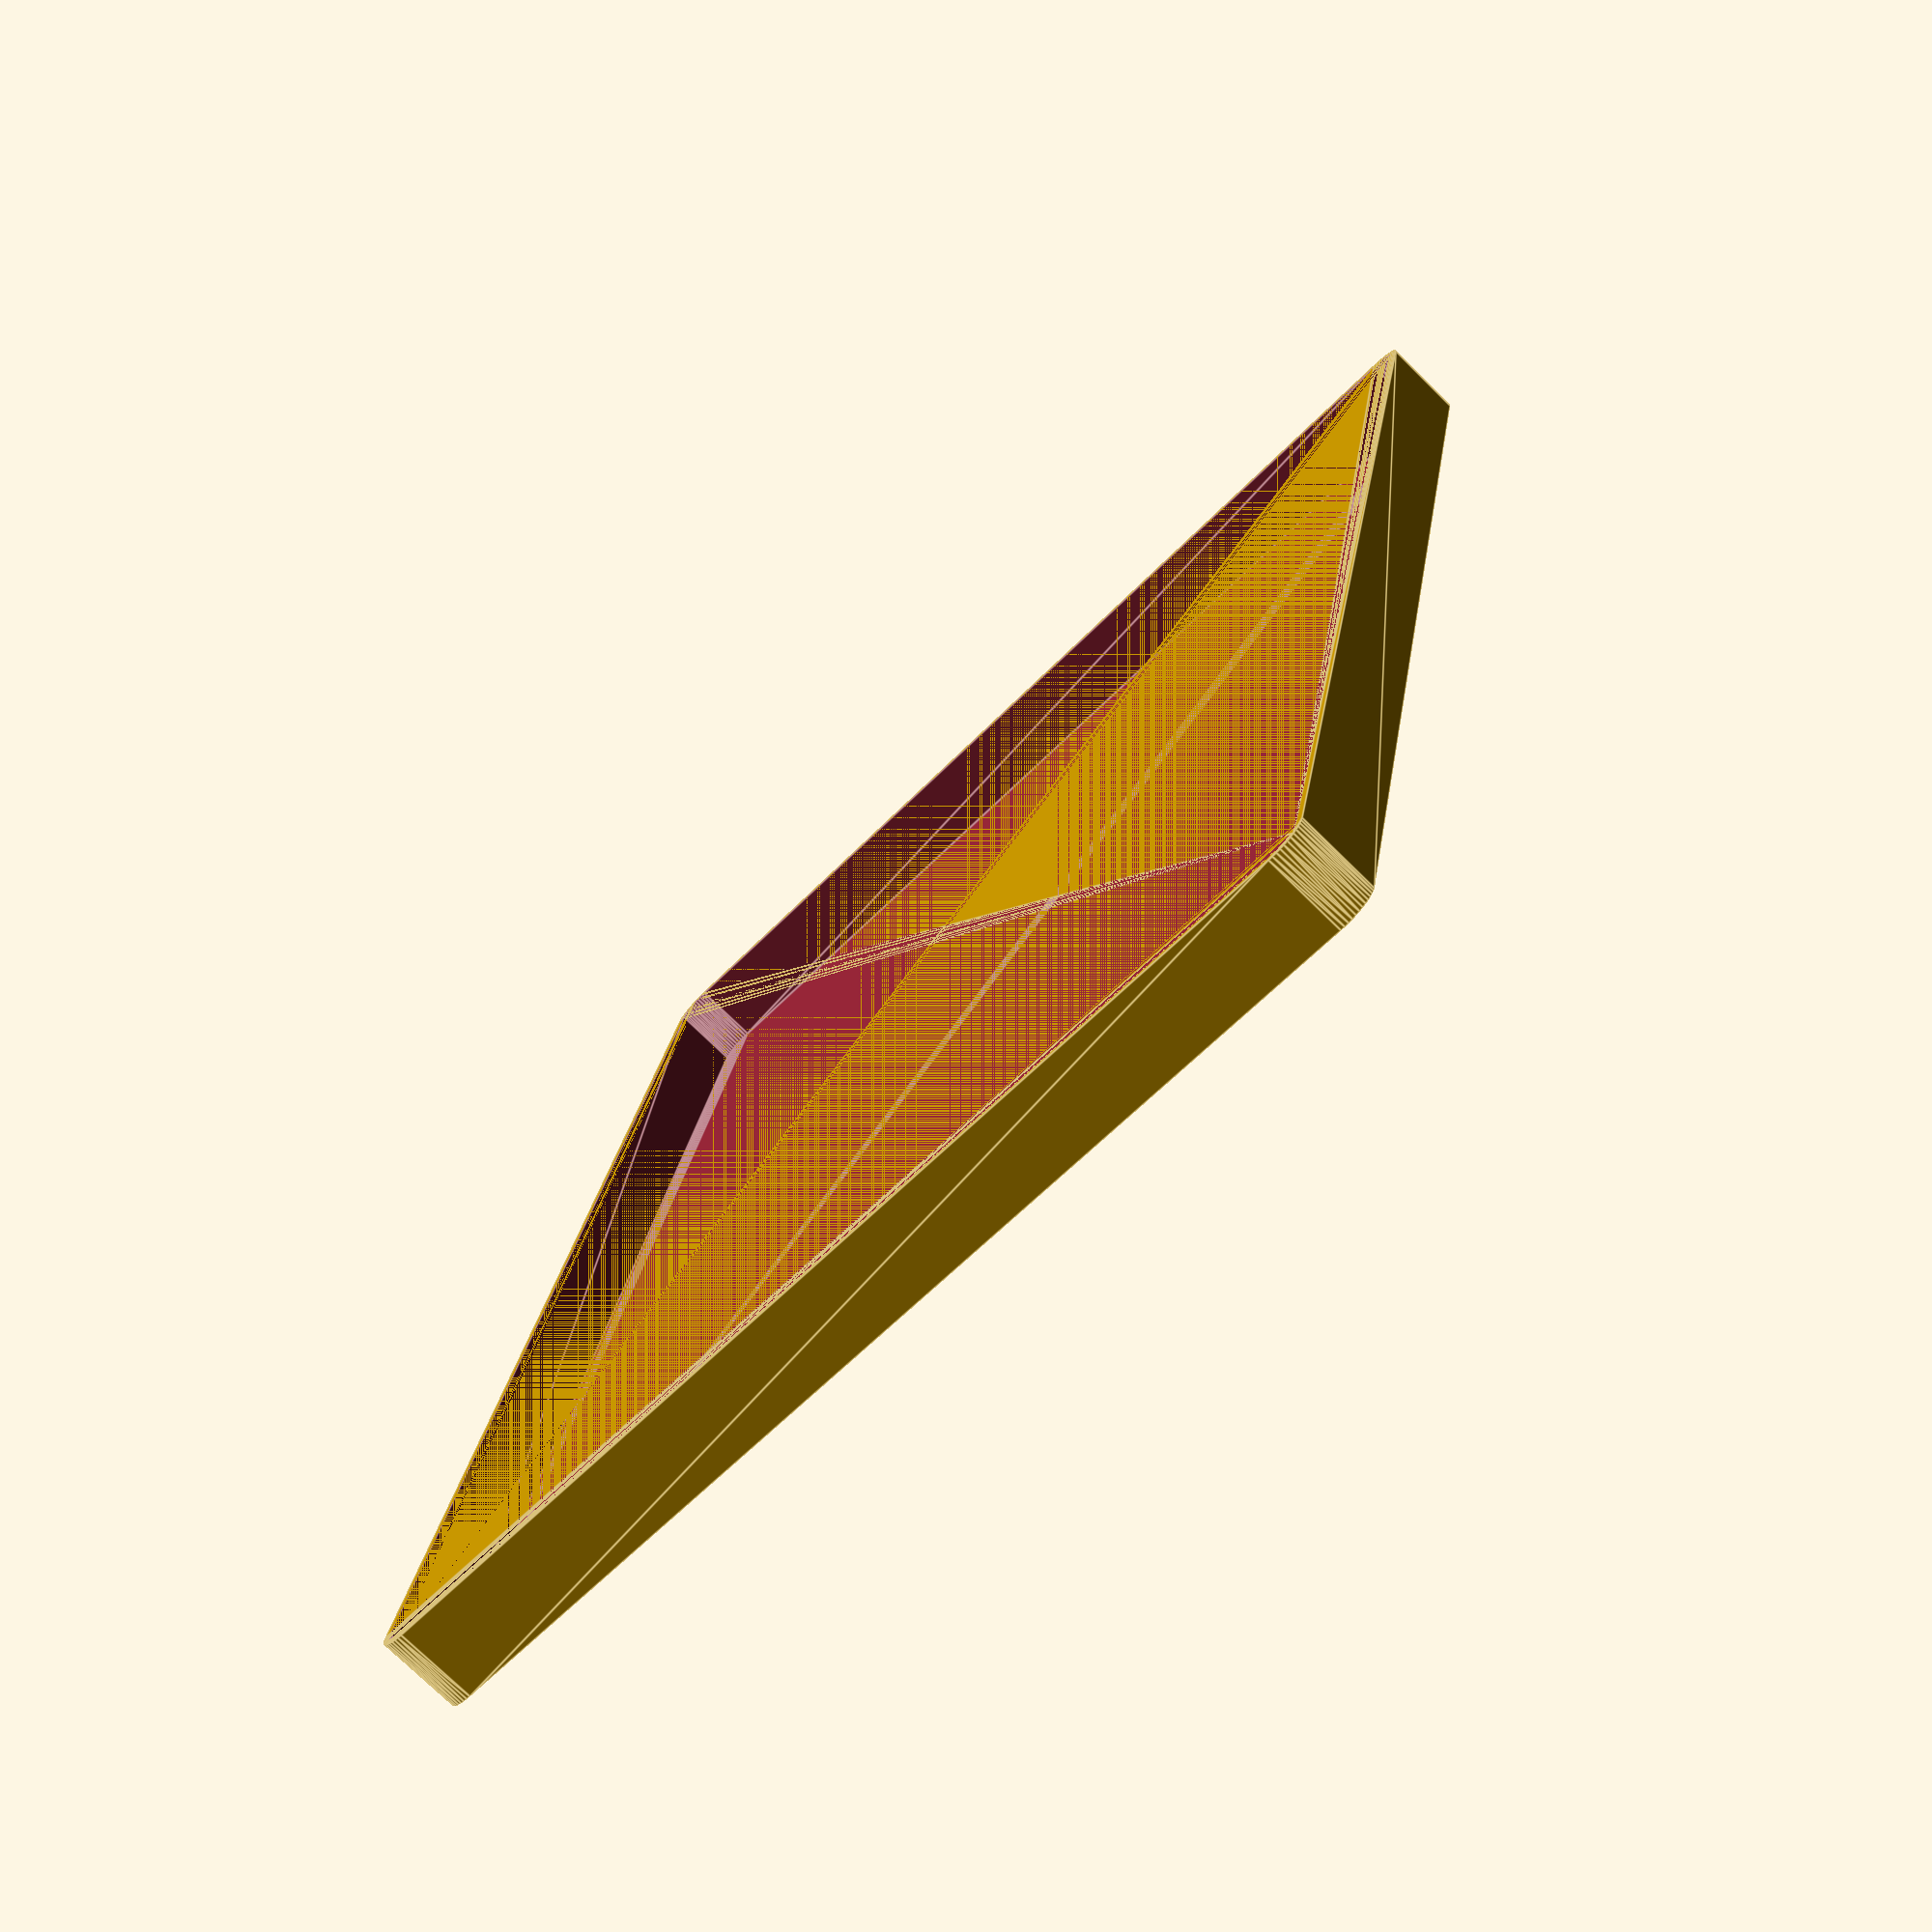
<openscad>
$fn = 50;


difference() {
	union() {
		hull() {
			translate(v = [-100.0000000000, 77.5000000000, 0]) {
				cylinder(h = 12, r = 5);
			}
			translate(v = [100.0000000000, 77.5000000000, 0]) {
				cylinder(h = 12, r = 5);
			}
			translate(v = [-100.0000000000, -77.5000000000, 0]) {
				cylinder(h = 12, r = 5);
			}
			translate(v = [100.0000000000, -77.5000000000, 0]) {
				cylinder(h = 12, r = 5);
			}
		}
	}
	union() {
		translate(v = [0, 0, 2]) {
			hull() {
				translate(v = [-100.0000000000, 77.5000000000, 0]) {
					cylinder(h = 10, r = 4);
				}
				translate(v = [100.0000000000, 77.5000000000, 0]) {
					cylinder(h = 10, r = 4);
				}
				translate(v = [-100.0000000000, -77.5000000000, 0]) {
					cylinder(h = 10, r = 4);
				}
				translate(v = [100.0000000000, -77.5000000000, 0]) {
					cylinder(h = 10, r = 4);
				}
			}
		}
	}
}
</openscad>
<views>
elev=75.1 azim=101.1 roll=45.5 proj=p view=edges
</views>
